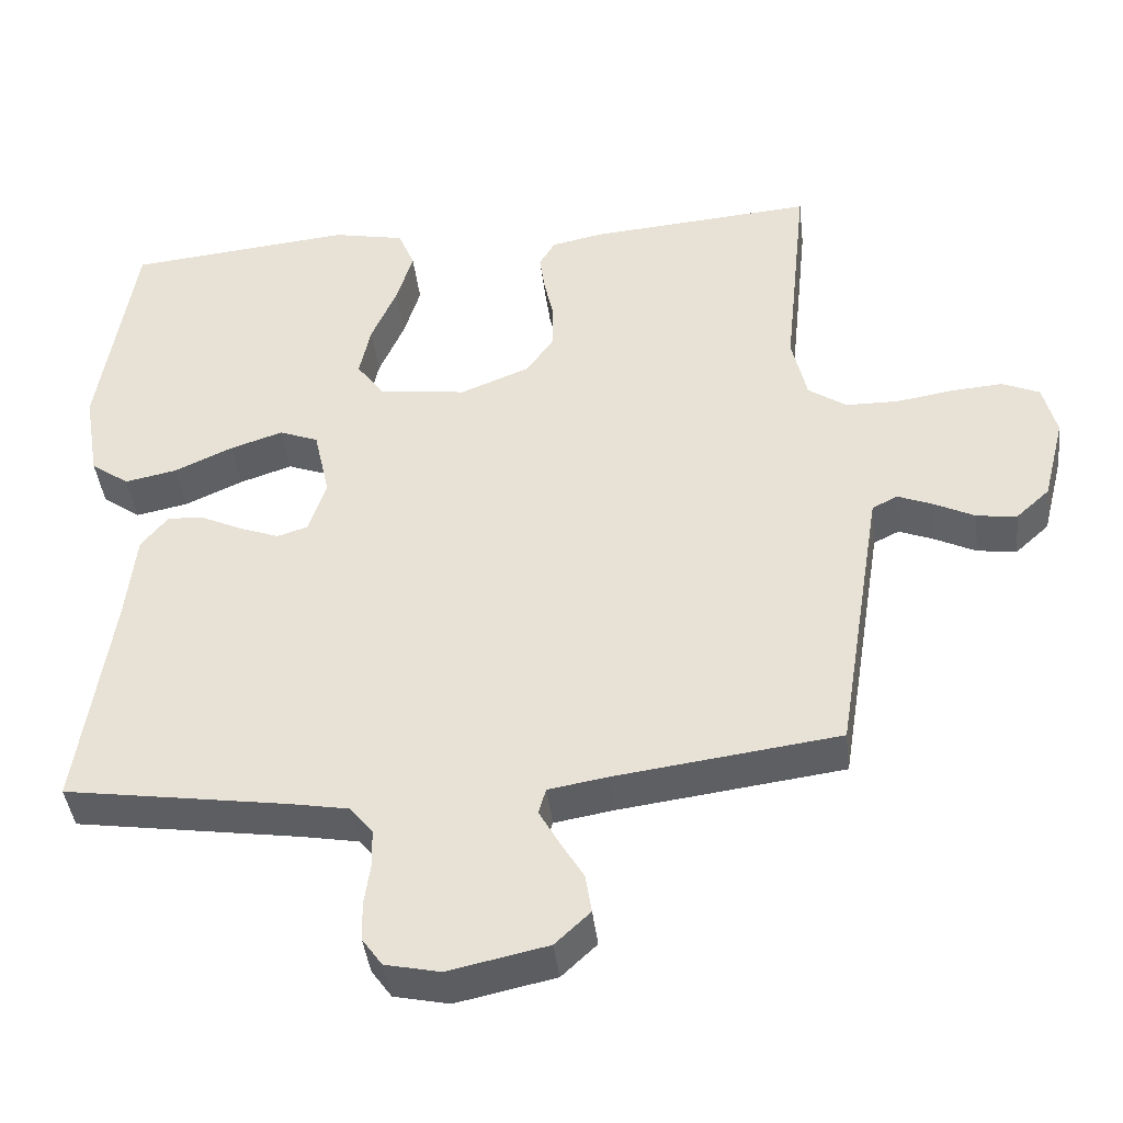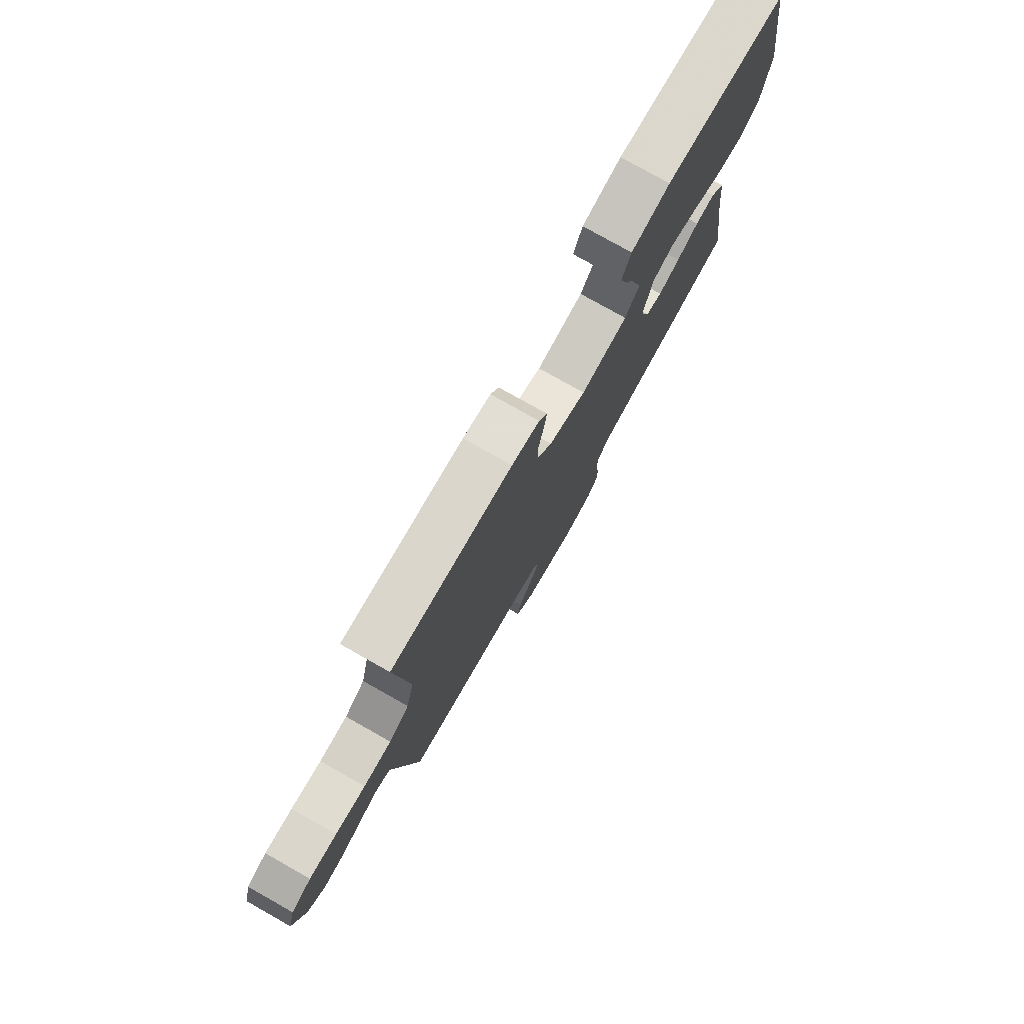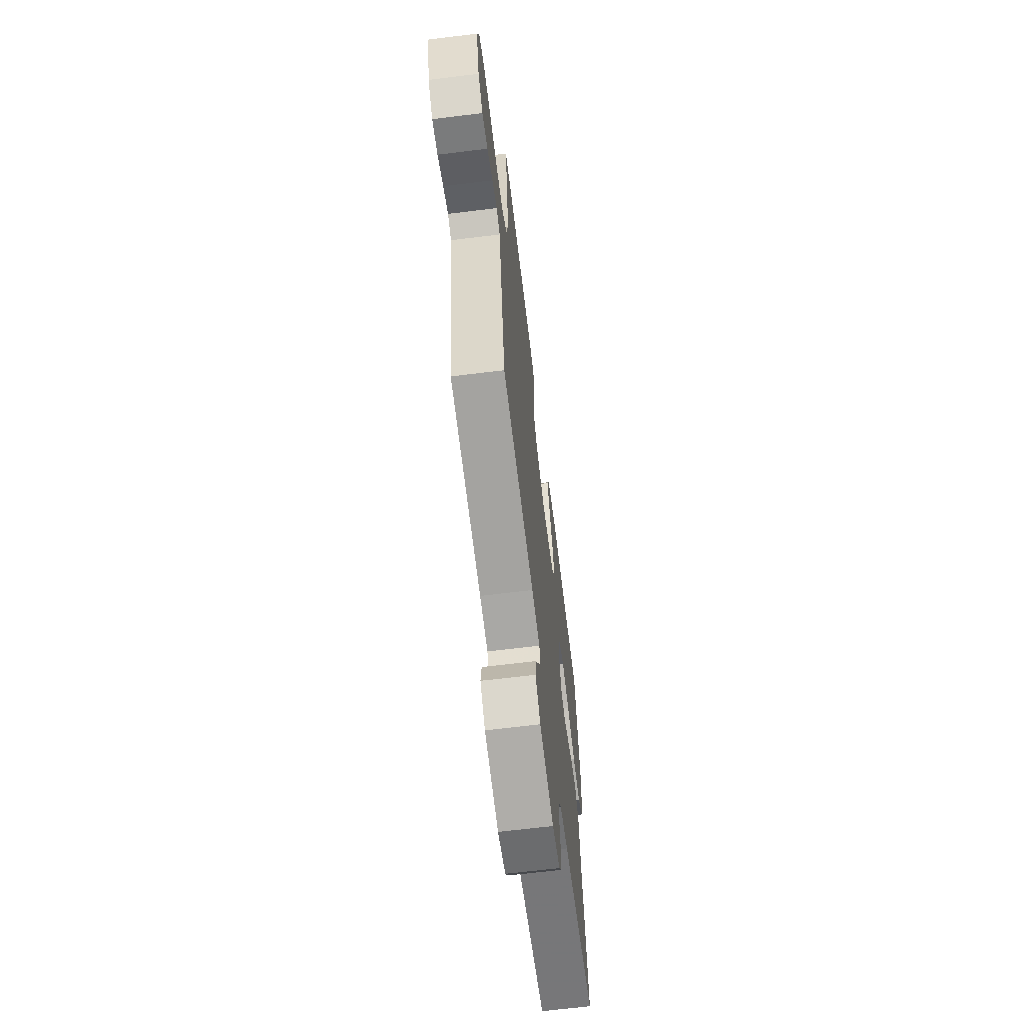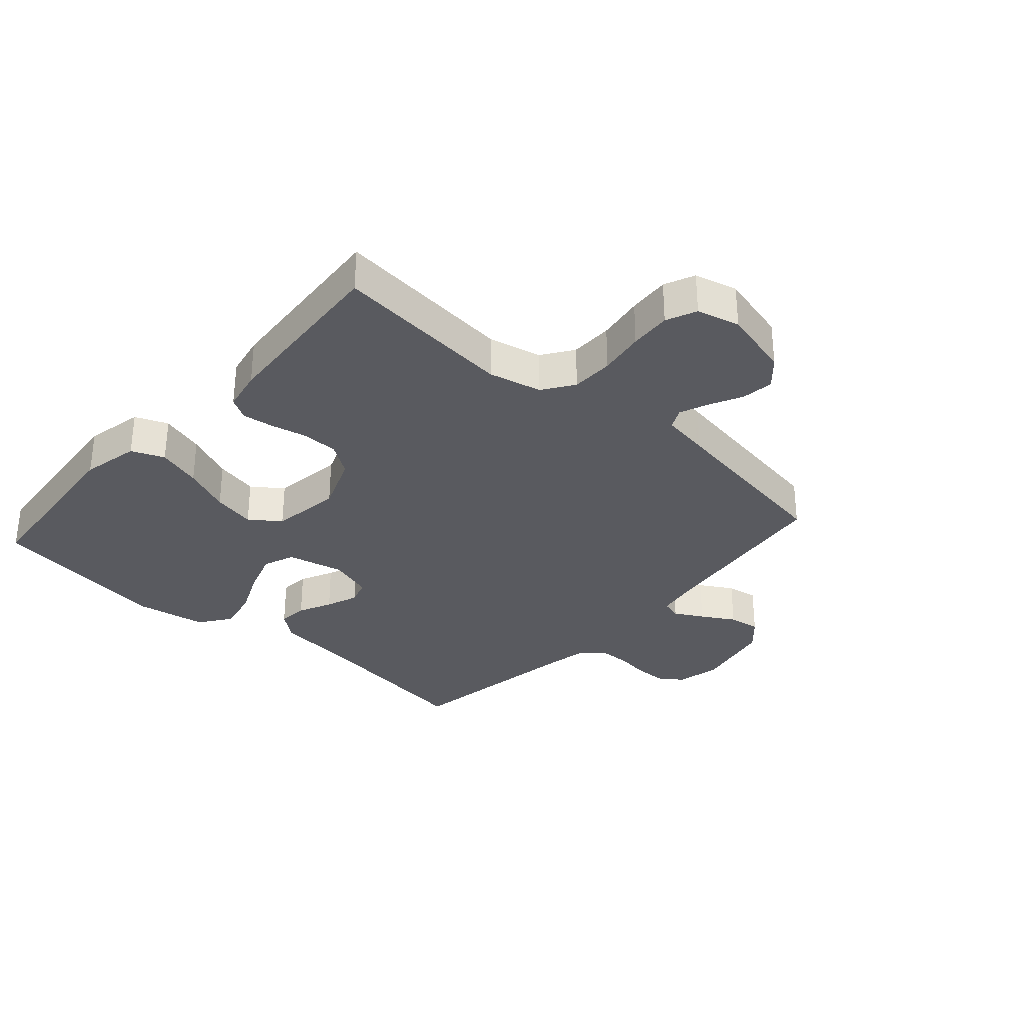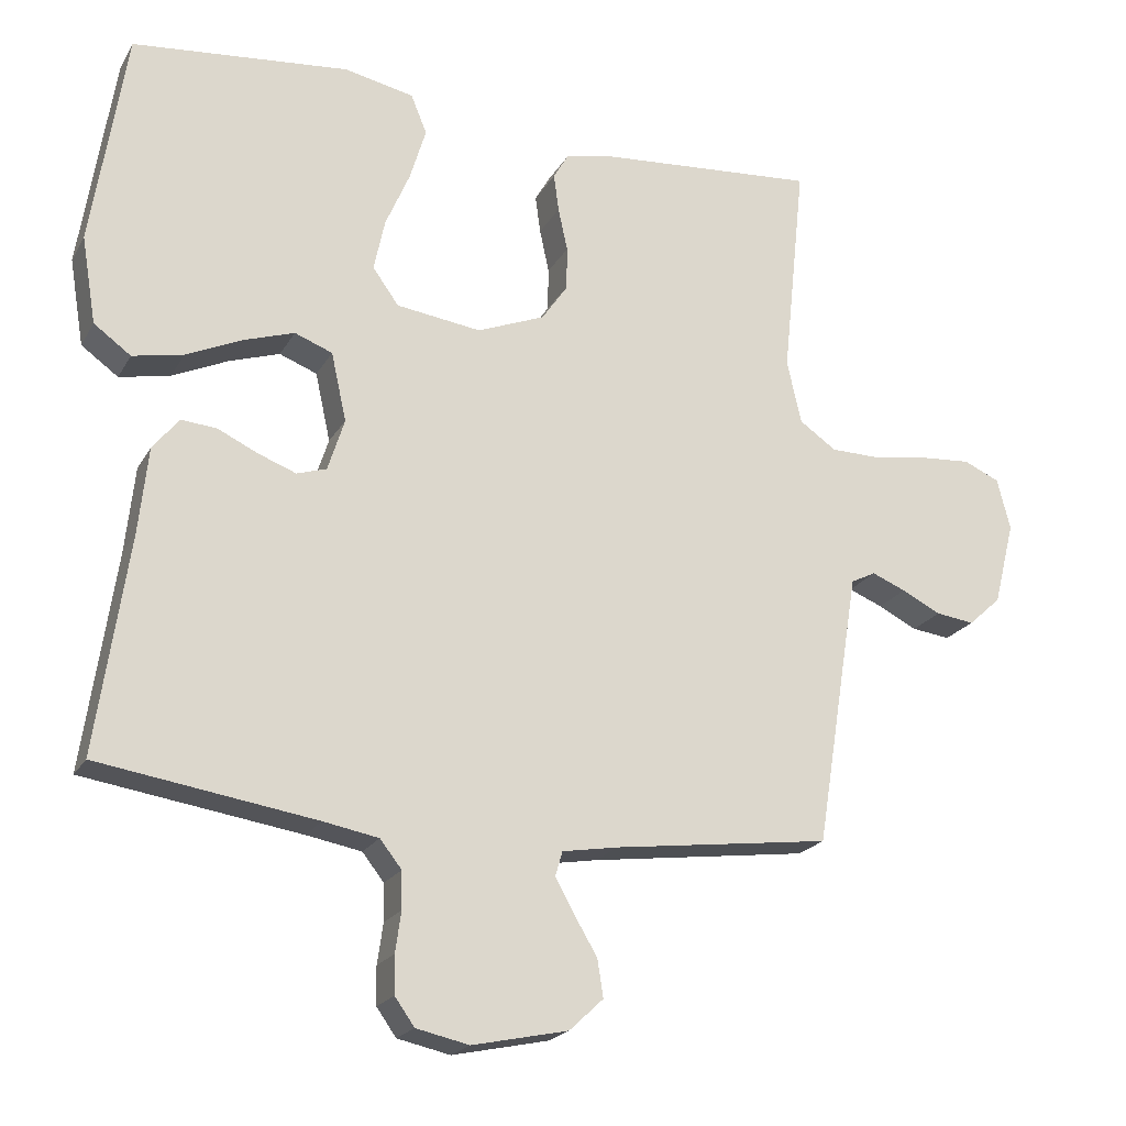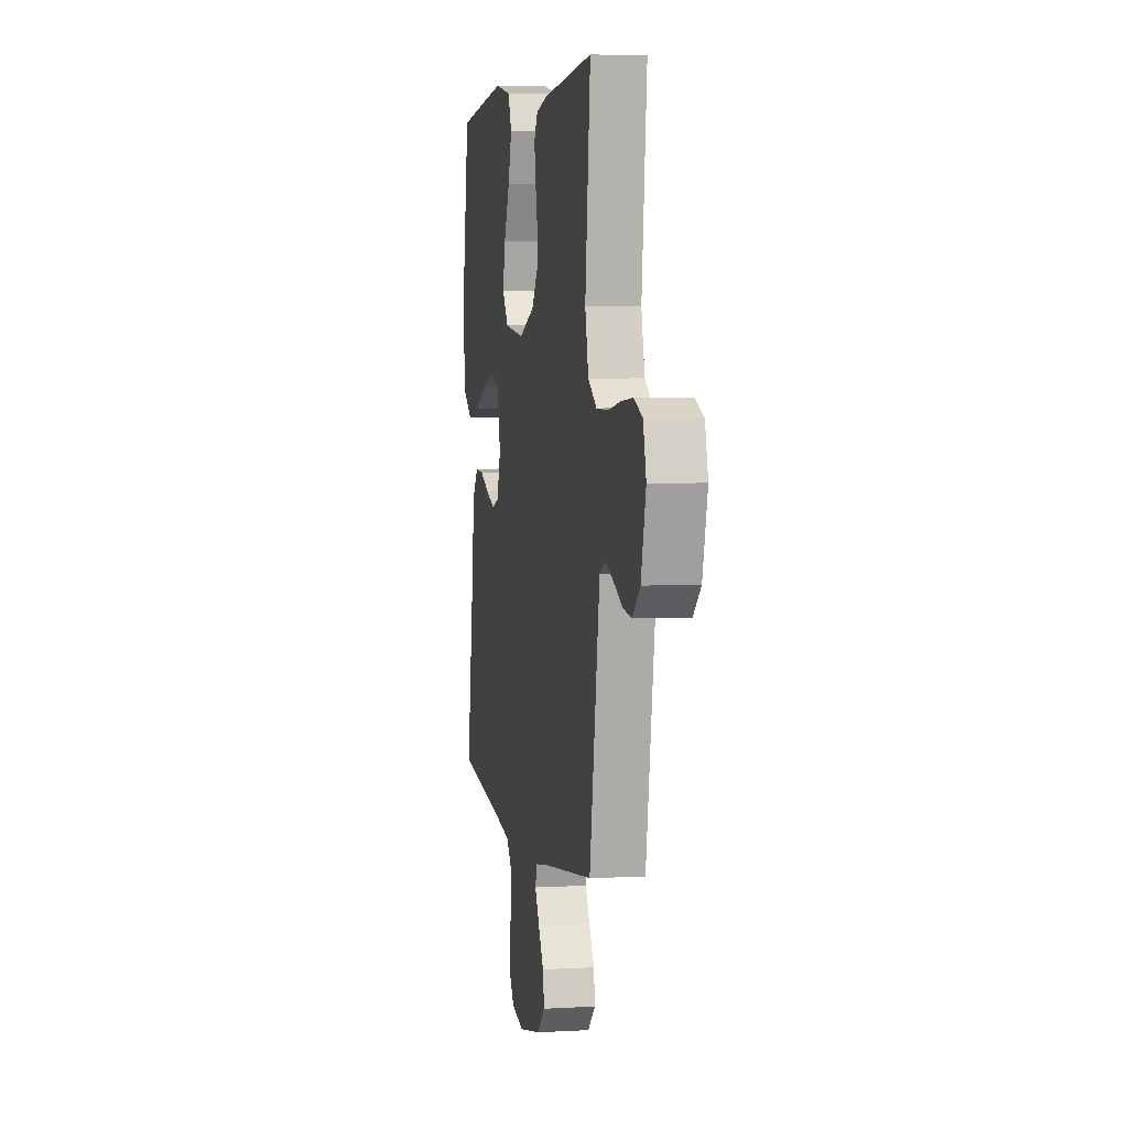
<metadata>
{"format":"obj","ext":"obj","renderer":"f3d","projection":"perspective","resolution":1024,"background":"white","views":[{"elev":-41.8,"azim":6.7,"up":"+Z"},{"elev":78.1,"azim":119.4,"up":"+Z"},{"elev":-65.7,"azim":97.1,"up":"+Z"},{"elev":-31.9,"azim":48.3,"up":"+Y"},{"elev":-20.9,"azim":-22.2,"up":"+Z"},{"elev":4.4,"azim":79.5,"up":"+Z"}]}
</metadata>
<code>
v 0.5 0.07 0.5
v 0.469 0.07 0.2
v 0.489 0.07 0.112
v 0.54 0.07 0.077
v 0.61 0.07 0.076
v 0.686 0.07 0.088
v 0.755 0.07 0.093
v 0.805 0.07 0.071
v 0.823 0.07 0
v 0.794 0.07 -0.115
v 0.749 0.07 -0.156
v 0.696 0.07 -0.149
v 0.642 0.07 -0.122
v 0.595 0.07 -0.103
v 0.561 0.07 -0.12
v 0.548 0.07 -0.2
v 0.5 0.07 -0.5
v 0.2 0.07 -0.539
v 0.123 0.07 -0.552
v 0.113 0.07 -0.586
v 0.139 0.07 -0.633
v 0.171 0.07 -0.687
v 0.179 0.07 -0.739
v 0.132 0.07 -0.783
v 0 0.07 -0.811
v -0.073 0.07 -0.795
v -0.1 0.07 -0.757
v -0.101 0.07 -0.705
v -0.093 0.07 -0.649
v -0.094 0.07 -0.598
v -0.124 0.07 -0.56
v -0.2 0.07 -0.546
v -0.5 0.07 -0.5
v -0.456 0.07 -0.2
v -0.443 0.07 -0.08
v -0.407 0.07 -0.035
v -0.358 0.07 -0.039
v -0.303 0.07 -0.065
v -0.25 0.07 -0.085
v -0.209 0.07 -0.072
v -0.186 0.07 0
v -0.207 0.07 0.095
v -0.259 0.07 0.115
v -0.329 0.07 0.092
v -0.406 0.07 0.057
v -0.476 0.07 0.043
v -0.527 0.07 0.08
v -0.547 0.07 0.2
v -0.5 0.07 0.5
v -0.2 0.07 0.529
v -0.104 0.07 0.509
v -0.082 0.07 0.455
v -0.104 0.07 0.382
v -0.138 0.07 0.303
v -0.153 0.07 0.232
v -0.117 0.07 0.182
v 0 0.07 0.166
v 0.093 0.07 0.203
v 0.129 0.07 0.255
v 0.13 0.07 0.315
v 0.117 0.07 0.375
v 0.11 0.07 0.427
v 0.131 0.07 0.463
v 0.2 0.07 0.477
v 0.5 0 0.5
v 0.469 0 0.2
v 0.489 0 0.112
v 0.54 0 0.077
v 0.61 0 0.076
v 0.686 0 0.088
v 0.755 0 0.093
v 0.805 0 0.071
v 0.823 0 0
v 0.794 0 -0.115
v 0.749 0 -0.156
v 0.696 0 -0.149
v 0.642 0 -0.122
v 0.595 0 -0.103
v 0.561 0 -0.12
v 0.548 0 -0.2
v 0.5 0 -0.5
v 0.2 0 -0.539
v 0.123 0 -0.552
v 0.113 0 -0.586
v 0.139 0 -0.633
v 0.171 0 -0.687
v 0.179 0 -0.739
v 0.132 0 -0.783
v 0 0 -0.811
v -0.073 0 -0.795
v -0.1 0 -0.757
v -0.101 0 -0.705
v -0.093 0 -0.649
v -0.094 0 -0.598
v -0.124 0 -0.56
v -0.2 0 -0.546
v -0.5 0 -0.5
v -0.456 0 -0.2
v -0.443 0 -0.08
v -0.407 0 -0.035
v -0.358 0 -0.039
v -0.303 0 -0.065
v -0.25 0 -0.085
v -0.209 0 -0.072
v -0.186 0 0
v -0.207 0 0.095
v -0.259 0 0.115
v -0.329 0 0.092
v -0.406 0 0.057
v -0.476 0 0.043
v -0.527 0 0.08
v -0.547 0 0.2
v -0.5 0 0.5
v -0.2 0 0.529
v -0.104 0 0.509
v -0.082 0 0.455
v -0.104 0 0.382
v -0.138 0 0.303
v -0.153 0 0.232
v -0.117 0 0.182
v 0 0 0.166
v 0.093 0 0.203
v 0.129 0 0.255
v 0.13 0 0.315
v 0.117 0 0.375
v 0.11 0 0.427
v 0.131 0 0.463
v 0.2 0 0.477
f 63 64 1 2
f 60 61 62 63
f 60 63 2 3
f 59 60 3 4
f 58 59 4
f 57 58 4
f 56 57 4
f 51 52 53 54
f 51 54 55
f 50 51 55
f 49 50 55
f 48 49 55 56
f 44 45 46 47
f 43 44 47 48
f 35 36 37 38
f 34 35 38 39
f 32 33 34 39
f 31 32 39 40
f 26 27 28 29
f 26 29 30
f 25 26 30
f 24 25 30
f 21 22 23 24
f 20 21 24 30
f 19 20 30 31
f 16 17 18
f 15 16 18 19
f 10 11 12 13
f 10 13 14
f 9 10 14
f 8 9 14
f 5 6 7 8
f 4 5 8 14
f 43 48 56 4
f 19 31 40 41
f 15 19 41 42
f 15 42 43
f 4 14 15 43
f 66 65 128 127
f 127 126 125 124
f 67 66 127 124
f 68 67 124 123
f 68 123 122
f 68 122 121
f 68 121 120
f 118 117 116 115
f 119 118 115
f 119 115 114
f 119 114 113
f 120 119 113 112
f 111 110 109 108
f 112 111 108 107
f 102 101 100 99
f 103 102 99 98
f 103 98 97 96
f 104 103 96 95
f 93 92 91 90
f 94 93 90
f 94 90 89
f 94 89 88
f 88 87 86 85
f 94 88 85 84
f 95 94 84 83
f 82 81 80
f 83 82 80 79
f 77 76 75 74
f 78 77 74
f 78 74 73
f 78 73 72
f 72 71 70 69
f 78 72 69 68
f 68 120 112 107
f 105 104 95 83
f 106 105 83 79
f 107 106 79
f 107 79 78 68
f 1 65 66 2
f 2 66 67 3
f 3 67 68 4
f 4 68 69 5
f 5 69 70 6
f 6 70 71 7
f 7 71 72 8
f 8 72 73 9
f 9 73 74 10
f 10 74 75 11
f 11 75 76 12
f 12 76 77 13
f 13 77 78 14
f 14 78 79 15
f 15 79 80 16
f 16 80 81 17
f 17 81 82 18
f 18 82 83 19
f 19 83 84 20
f 20 84 85 21
f 21 85 86 22
f 22 86 87 23
f 23 87 88 24
f 24 88 89 25
f 25 89 90 26
f 26 90 91 27
f 27 91 92 28
f 28 92 93 29
f 29 93 94 30
f 30 94 95 31
f 31 95 96 32
f 32 96 97 33
f 33 97 98 34
f 34 98 99 35
f 35 99 100 36
f 36 100 101 37
f 37 101 102 38
f 38 102 103 39
f 39 103 104 40
f 40 104 105 41
f 41 105 106 42
f 42 106 107 43
f 43 107 108 44
f 44 108 109 45
f 45 109 110 46
f 46 110 111 47
f 47 111 112 48
f 48 112 113 49
f 49 113 114 50
f 50 114 115 51
f 51 115 116 52
f 52 116 117 53
f 53 117 118 54
f 54 118 119 55
f 55 119 120 56
f 56 120 121 57
f 57 121 122 58
f 58 122 123 59
f 59 123 124 60
f 60 124 125 61
f 61 125 126 62
f 62 126 127 63
f 63 127 128 64
f 64 128 65 1

</code>
